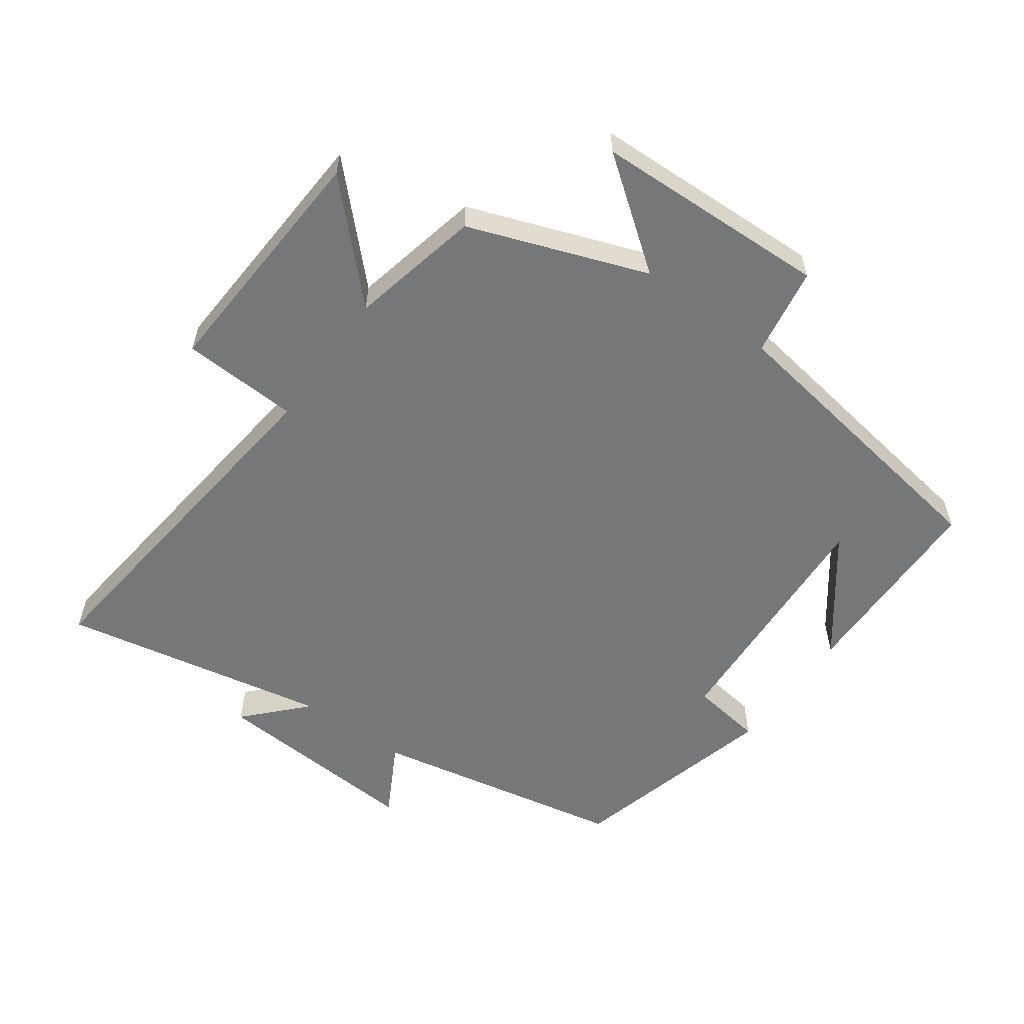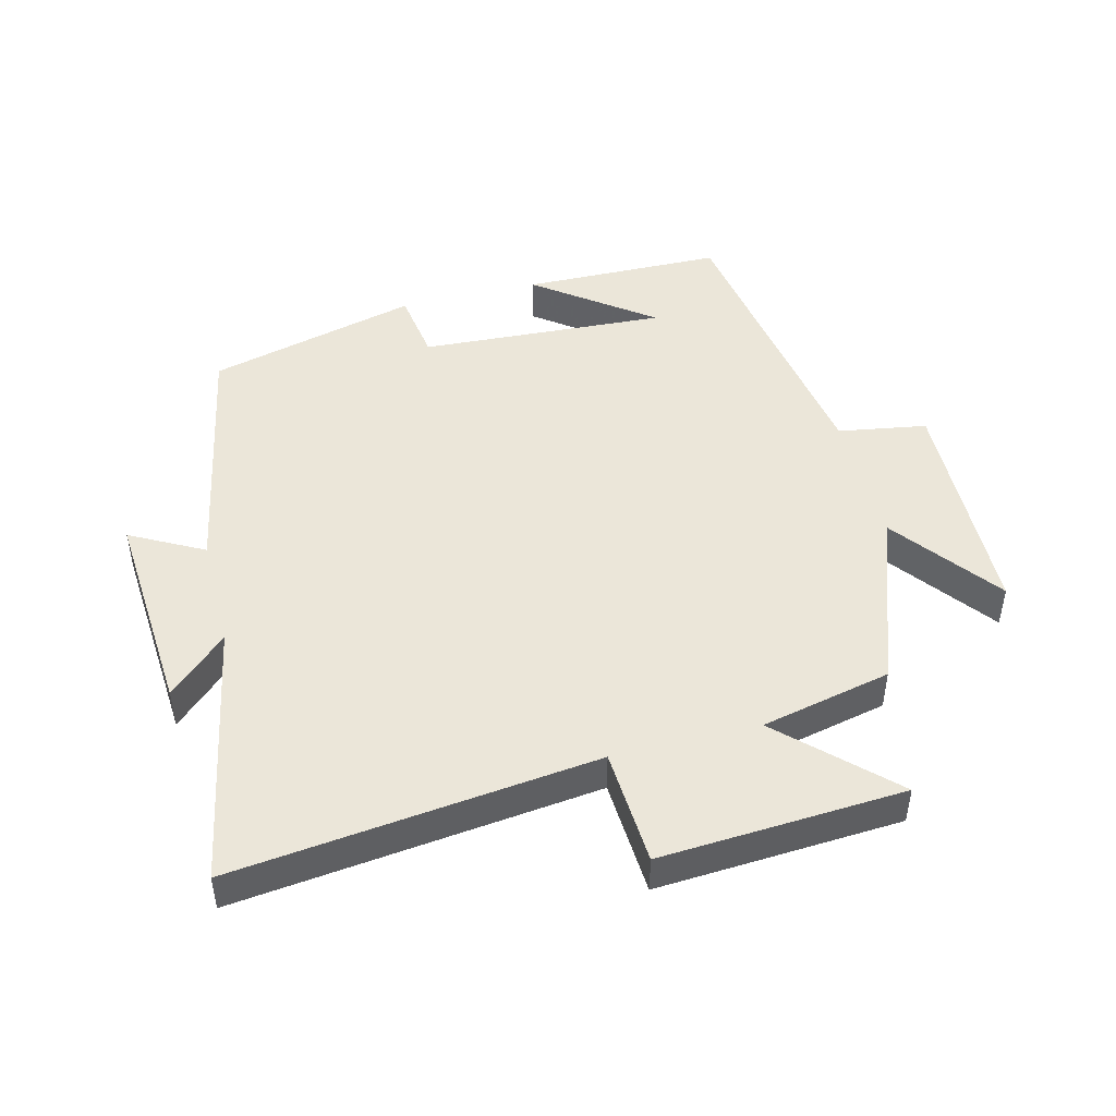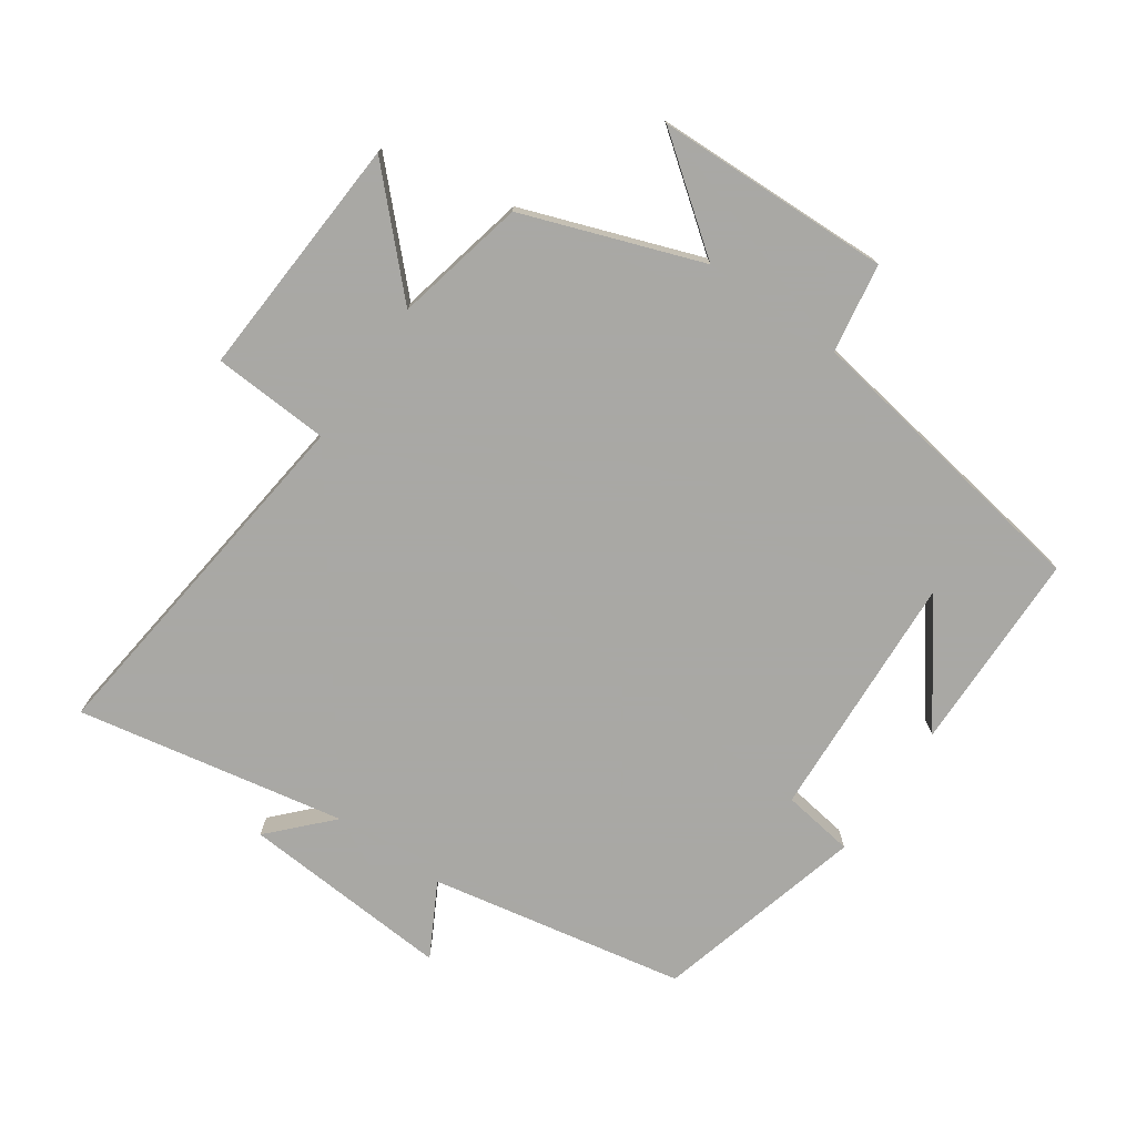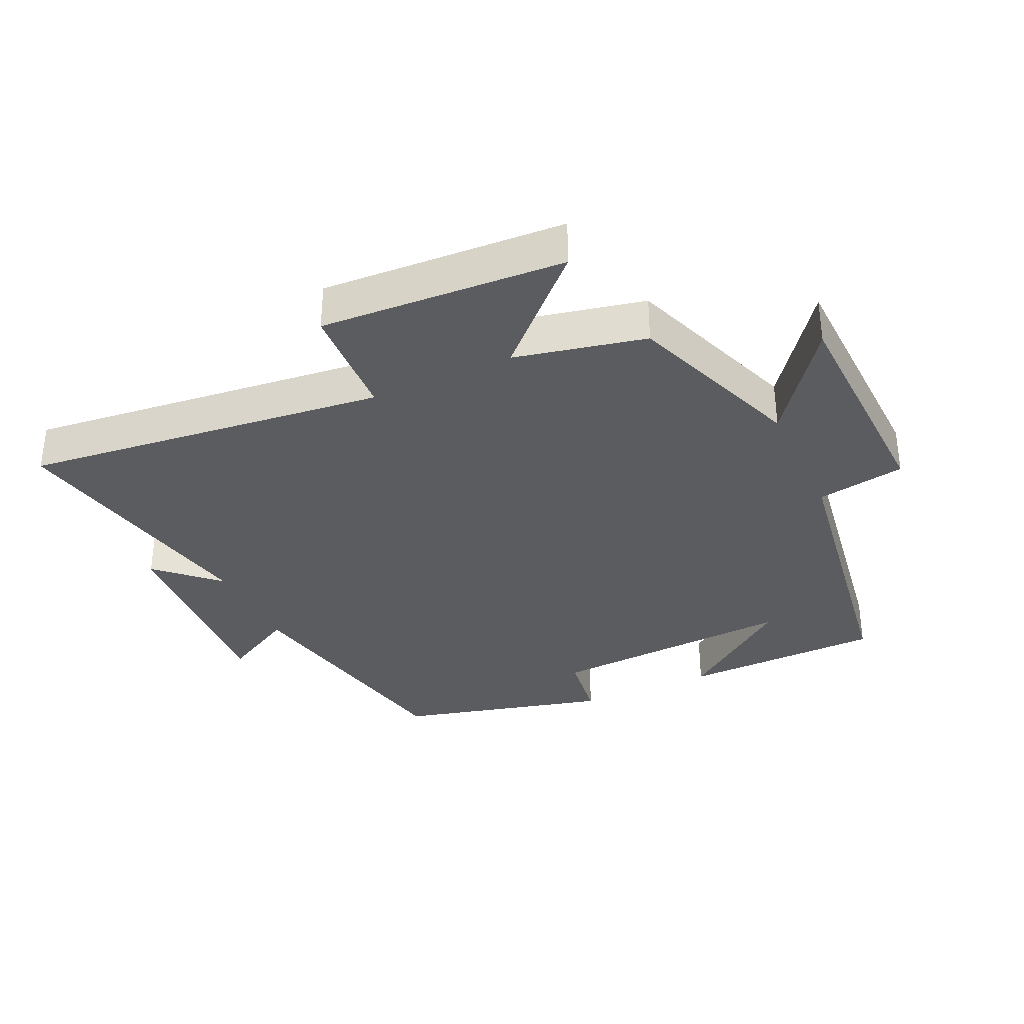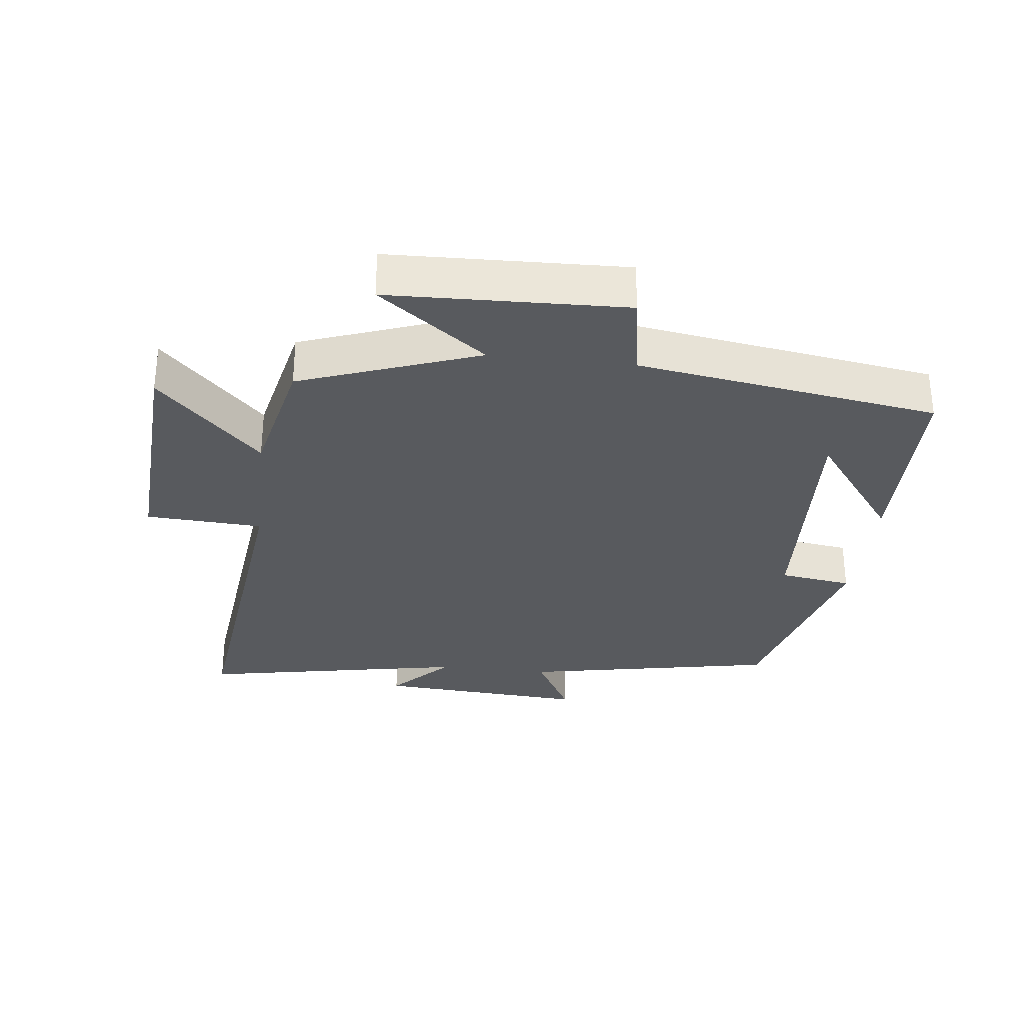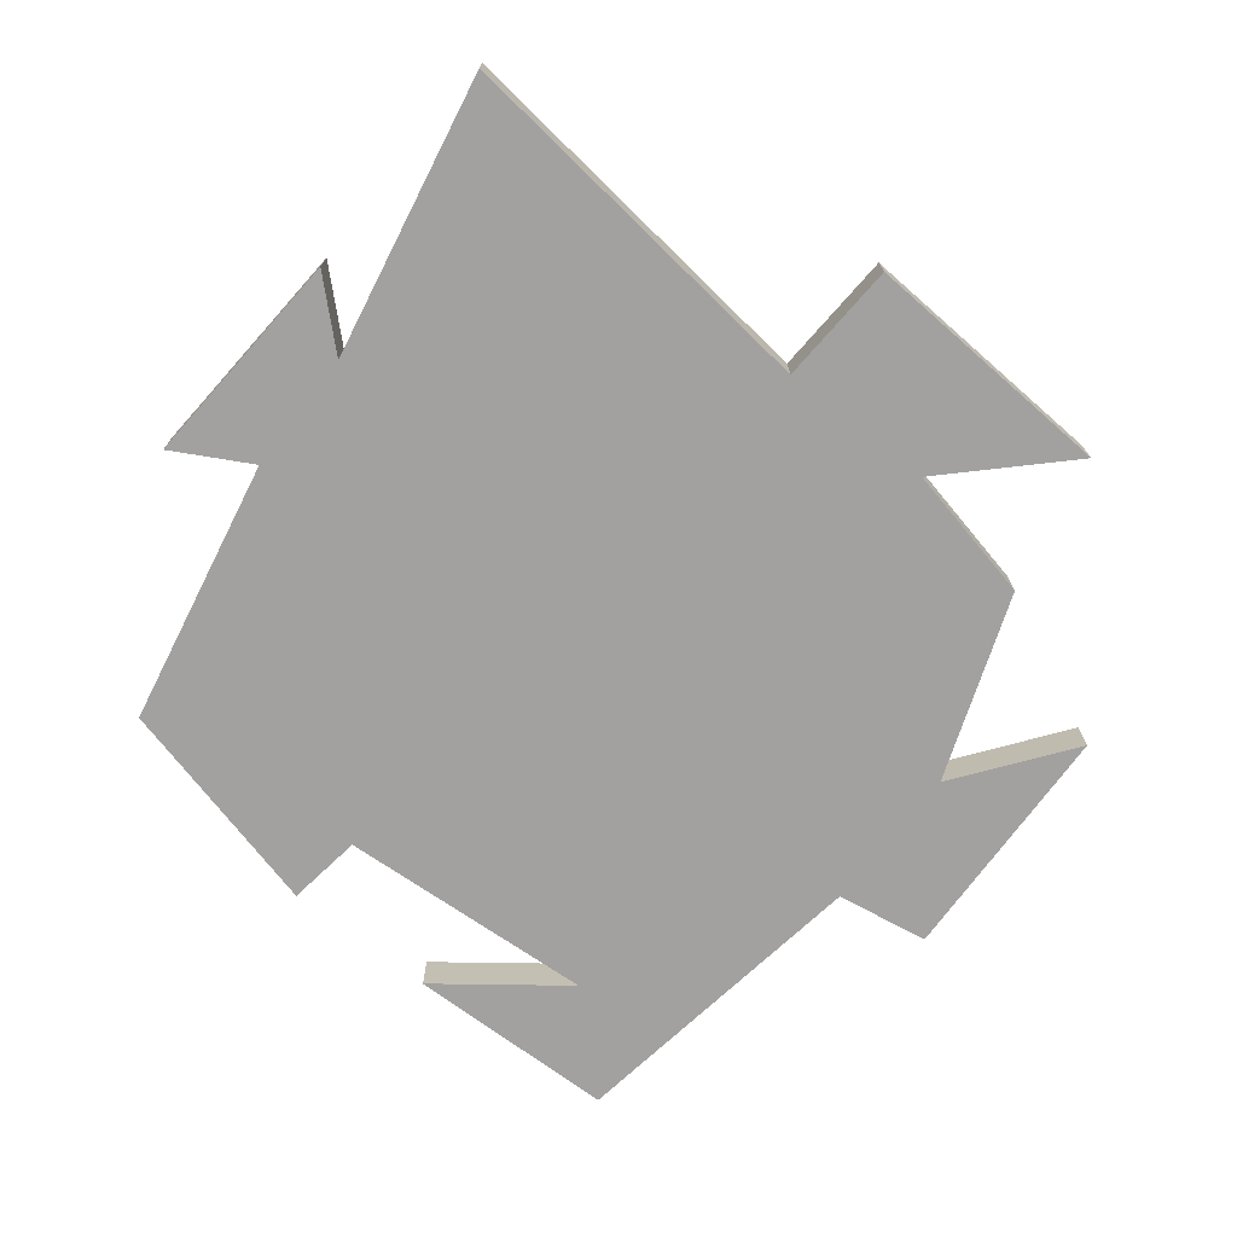
<metadata>
{"format":"obj","ext":"obj","renderer":"f3d","projection":"perspective","resolution":1024,"background":"white","views":[{"elev":-57.0,"azim":54.3,"up":"+Y"},{"elev":46.9,"azim":-14.4,"up":"+Y"},{"elev":-75.0,"azim":55.1,"up":"+Y"},{"elev":-34.0,"azim":25.0,"up":"+Y"},{"elev":-30.8,"azim":83.3,"up":"+Y"},{"elev":-72.2,"azim":-37.9,"up":"+Y"}]}
</metadata>
<code>
v -0.579 0.07 0.564
v -0.023 0.07 0.5
v -0.013 0.07 0.679
v 0.361 0.07 0.657
v 0.201 0.07 0.5
v 0.401 0.07 0.456
v 0.5 0.07 0.184
v 0.624 0.07 0.349
v 0.636 0.07 -0.011
v 0.5 0.07 -0.034
v 0.429 0.07 -0.494
v 0.12 0.07 -0.5
v 0.296 0.07 -0.367
v -0.084 0.07 -0.389
v -0.1 0.07 -0.5
v -0.424 0.07 -0.416
v -0.5 0.07 -0.025
v -0.612 0.07 -0.086
v -0.59 0.07 0.238
v -0.5 0.07 0.153
v -0.579 0 0.564
v -0.023 0 0.5
v -0.013 0 0.679
v 0.361 0 0.657
v 0.201 0 0.5
v 0.401 0 0.456
v 0.5 0 0.184
v 0.624 0 0.349
v 0.636 0 -0.011
v 0.5 0 -0.034
v 0.429 0 -0.494
v 0.12 0 -0.5
v 0.296 0 -0.367
v -0.084 0 -0.389
v -0.1 0 -0.5
v -0.424 0 -0.416
v -0.5 0 -0.025
v -0.612 0 -0.086
v -0.59 0 0.238
v -0.5 0 0.153
f 17 18 19 20
f 16 17 20
f 15 16 20
f 14 15 20
f 20 1 2
f 14 20 2
f 13 14 2
f 11 12 13
f 13 2 3
f 11 13 3
f 10 11 3
f 7 8 9 10
f 5 6 7 10
f 5 10 3
f 3 4 5
f 40 39 38 37
f 40 37 36
f 40 36 35
f 40 35 34
f 22 21 40
f 22 40 34
f 22 34 33
f 33 32 31
f 23 22 33
f 23 33 31
f 23 31 30
f 30 29 28 27
f 30 27 26 25
f 23 30 25
f 25 24 23
f 1 21 22 2
f 2 22 23 3
f 3 23 24 4
f 4 24 25 5
f 5 25 26 6
f 6 26 27 7
f 7 27 28 8
f 8 28 29 9
f 9 29 30 10
f 10 30 31 11
f 11 31 32 12
f 12 32 33 13
f 13 33 34 14
f 14 34 35 15
f 15 35 36 16
f 16 36 37 17
f 17 37 38 18
f 18 38 39 19
f 19 39 40 20
f 20 40 21 1

</code>
